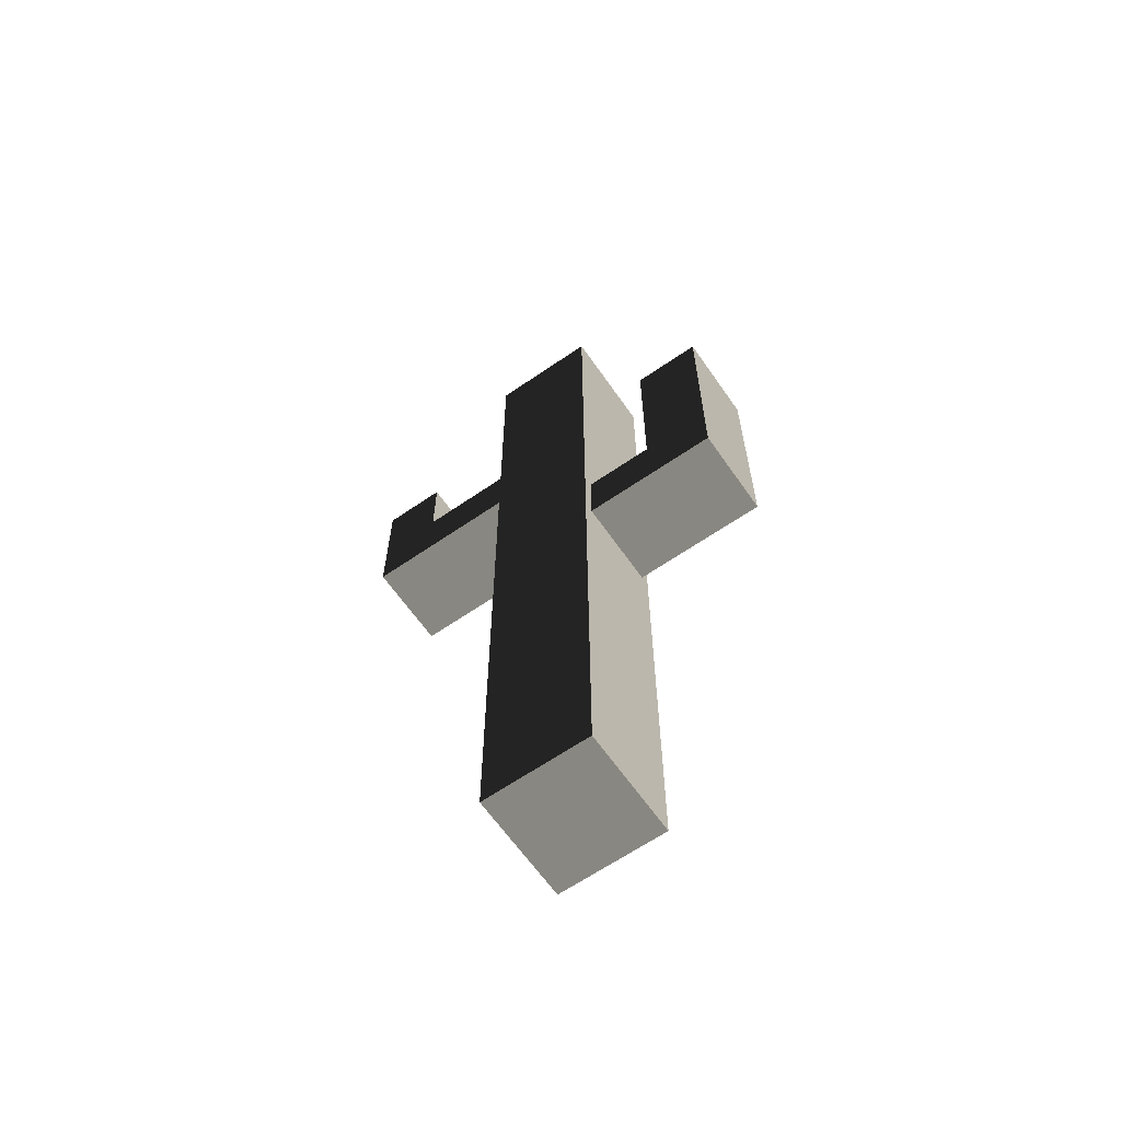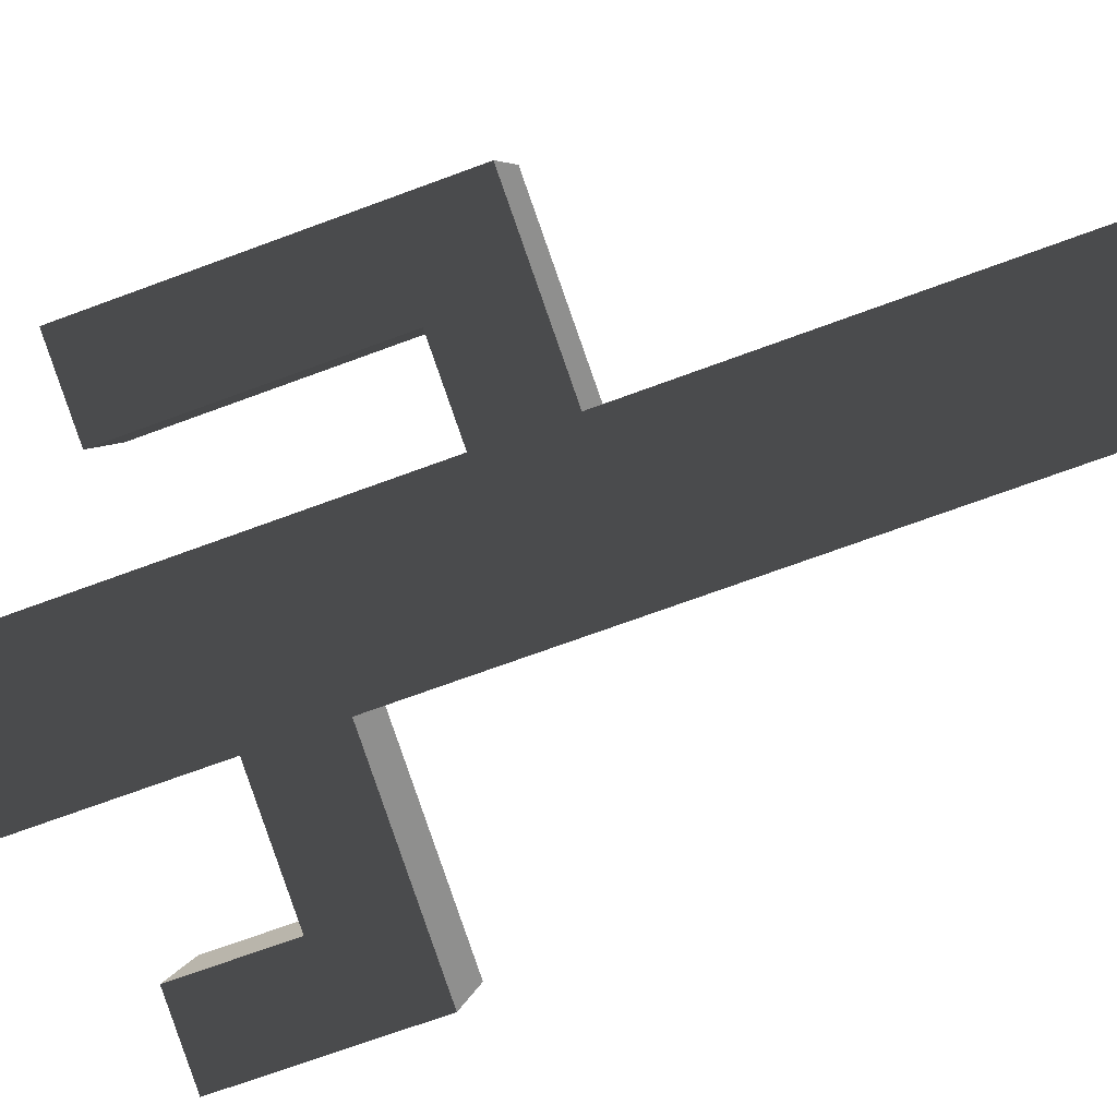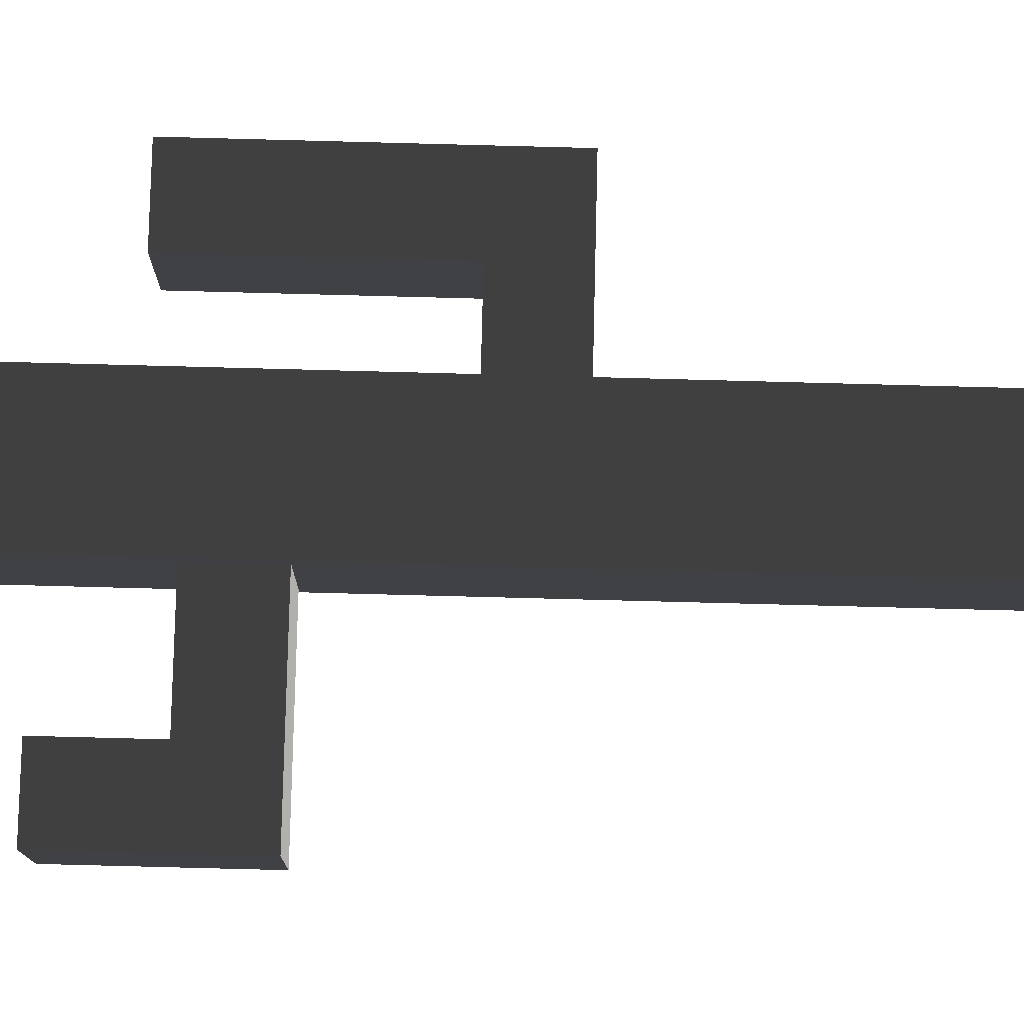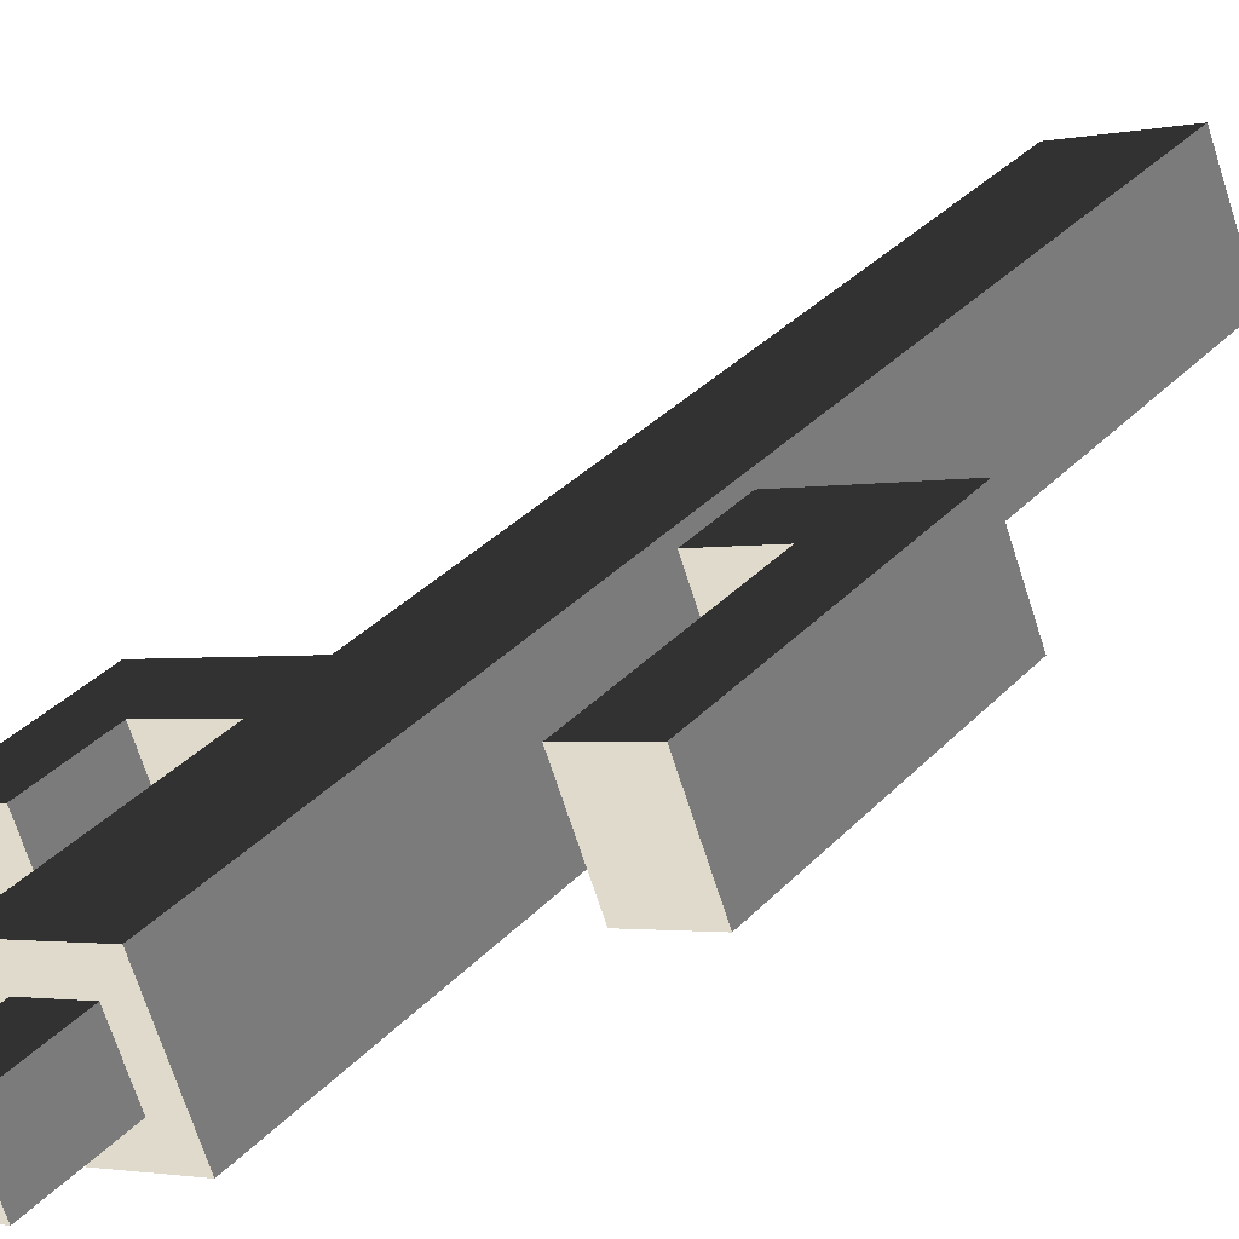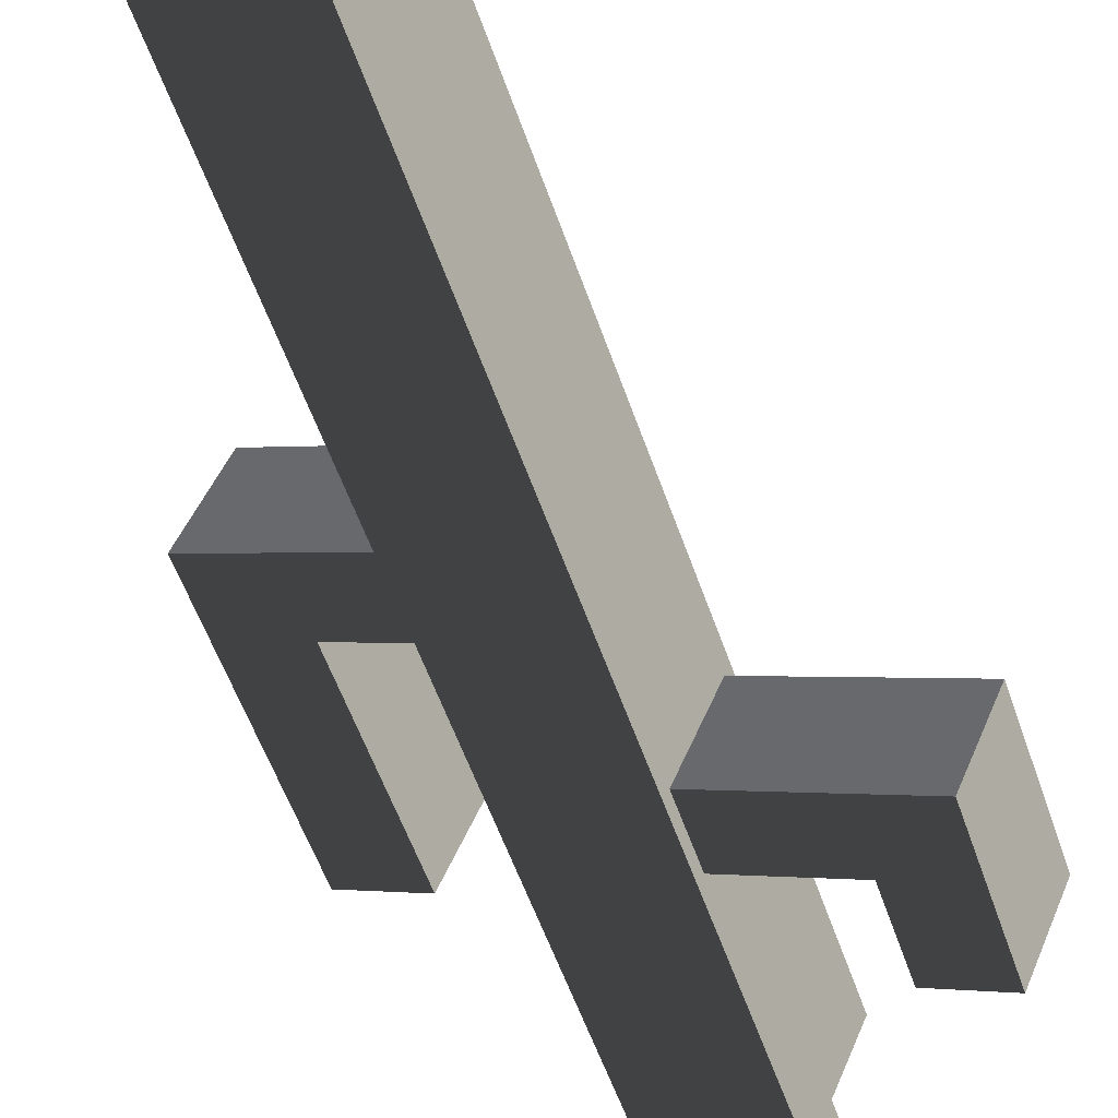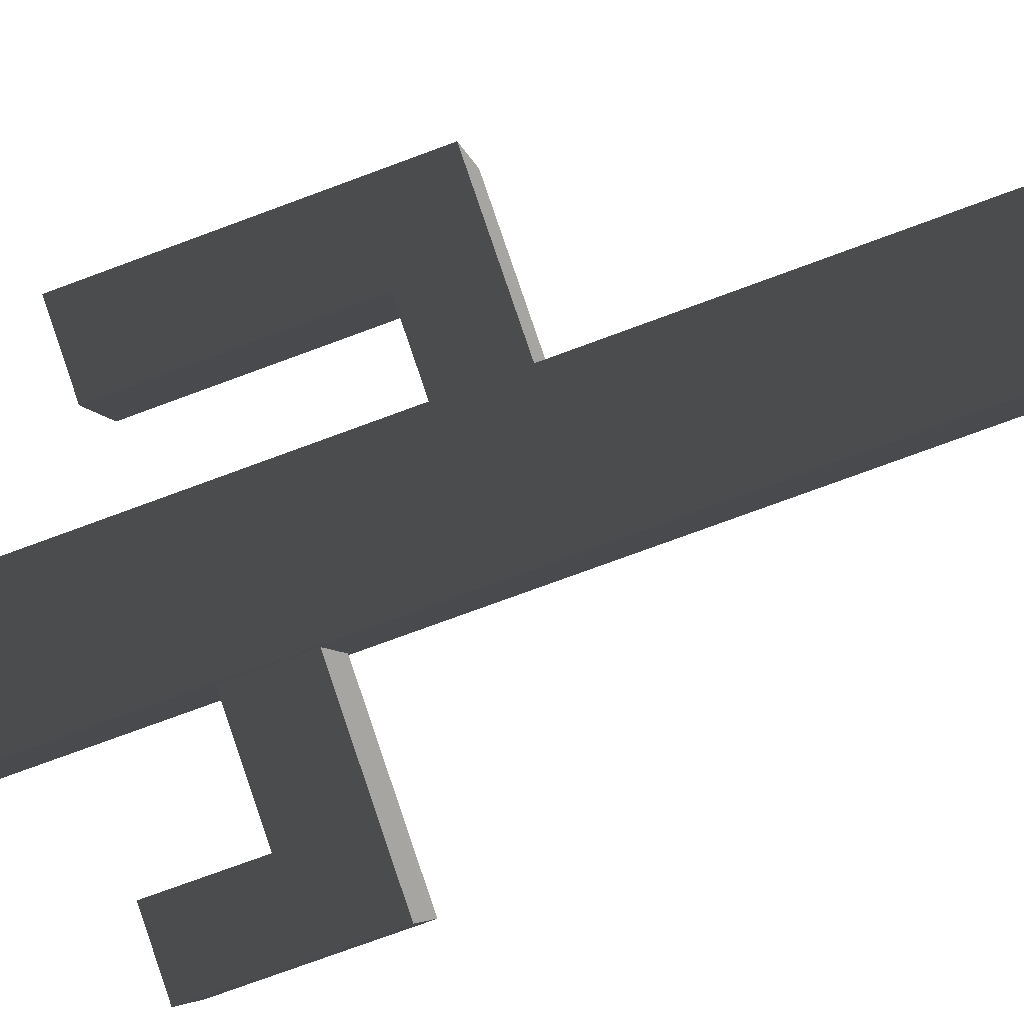
<metadata>
{"format":"obj","ext":"obj","renderer":"f3d","projection":"perspective","resolution":1024,"background":"white","views":[{"elev":-63.9,"azim":56.8,"up":"+Z"},{"elev":-65.2,"azim":111.0,"up":"+Y"},{"elev":-78.6,"azim":88.5,"up":"+Y"},{"elev":33.1,"azim":35.3,"up":"+Y"},{"elev":-52.7,"azim":-161.8,"up":"+Y"},{"elev":-73.9,"azim":110.4,"up":"+Y"}]}
</metadata>
<code>
v 0.2426 0.5013 0.4911
v 0.5225 -0.1927 0.4911
v 0.5225 -0.1927 1.902
v 0.2426 0.5013 1.902
v 0.2426 0.5013 -0.08056
v 0.5225 -0.1927 -0.08056
v 0.2426 0.5013 -0.6522
v 0.5225 -0.1927 -0.6522
v 0.4969 -0.1293 -0.7206
v 0.4969 -0.1293 -1.155
v 0.5225 -0.1927 -1.224
v 0.2682 0.4379 -1.155
v 0.2426 0.5013 -1.224
v 0.2426 0.5013 -4.176
v 0.5225 -0.1927 -4.176
v 0.2682 0.4379 -0.7206
v 0.5225 -0.1927 0.4911
v -0.1715 -0.4726 0.4911
v -0.1715 -0.4726 1.902
v 0.5225 -0.1927 1.902
v 0.5225 -0.1927 -0.08056
v -0.1715 -0.4726 -0.08056
v 0.5225 -0.1927 -0.6522
v -0.1715 -0.4726 -0.6522
v 0.5225 -0.1927 -1.224
v -0.1715 -0.4726 -1.224
v 0.5225 -0.1927 -4.176
v -0.1715 -0.4726 -4.176
v -0.1715 -0.4726 0.4911
v -0.4514 0.2214 0.4911
v -0.4514 0.2214 1.902
v -0.1715 -0.4726 1.902
v -0.4259 0.158 0.4228
v -0.4259 0.158 -0.01221
v -0.4514 0.2214 -0.08056
v -0.1971 -0.4093 -0.01221
v -0.1715 -0.4726 -0.08056
v -0.1715 -0.4726 -0.6522
v -0.4514 0.2214 -0.6522
v -0.1715 -0.4726 -1.224
v -0.4514 0.2214 -1.224
v -0.1715 -0.4726 -4.176
v -0.4514 0.2214 -4.176
v -0.1971 -0.4093 0.4228
v -0.4514 0.2214 0.4911
v 0.2426 0.5013 0.4911
v 0.2426 0.5013 1.902
v -0.4514 0.2214 1.902
v -0.4514 0.2214 -0.08056
v 0.2426 0.5013 -0.08056
v -0.4514 0.2214 -0.6522
v 0.2426 0.5013 -0.6522
v -0.4514 0.2214 -1.224
v 0.2426 0.5013 -1.224
v -0.4514 0.2214 -4.176
v 0.2426 0.5013 -4.176
v 0.5225 -0.1927 -4.176
v 0.2426 0.5013 -4.176
v -0.4514 0.2214 -4.176
v -0.1715 -0.4726 -4.176
v -0.4514 0.2214 1.902
v -0.2079 0.1179 1.902
v -0.06798 -0.2292 1.902
v -0.1715 -0.4726 1.902
v 0.2426 0.5013 1.902
v 0.139 0.2578 1.902
v 0.5225 -0.1927 1.902
v 0.279 -0.08919 1.902
v 0.279 -0.08919 1.902
v 0.279 -0.08919 2.463
v 0.139 0.2578 2.463
v 0.139 0.2578 1.902
v -0.06798 -0.2292 2.463
v -0.2079 0.1179 2.463
v 0.139 0.2578 2.463
v 0.279 -0.08919 2.463
v 0.139 0.2578 1.902
v 0.139 0.2578 2.463
v -0.2079 0.1179 2.463
v -0.2079 0.1179 1.902
v -0.06798 -0.2292 1.902
v -0.06798 -0.2292 2.463
v 0.279 -0.08919 2.463
v 0.279 -0.08919 1.902
v -0.2079 0.1179 1.902
v -0.2079 0.1179 2.463
v -0.06798 -0.2292 2.463
v -0.06798 -0.2292 1.902
v -0.8364 -0.6671 0.4228
v -0.8364 -0.6671 0.984
v -1.065 -0.09986 0.984
v -1.065 -0.09986 0.4228
v 0.9307 0.04565 -1.155
v 1.364 0.2206 -1.155
v 1.136 0.7878 -1.155
v 0.7019 0.6128 -1.155
v 0.4969 -0.1293 -1.155
v 0.2682 0.4379 -1.155
v -1.238 -0.8292 -0.01221
v -1.467 -0.2619 -0.01221
v -1.467 -0.2619 0.4228
v -1.238 -0.8292 0.4228
v -1.238 -0.8292 0.984
v -1.467 -0.2619 0.984
v -1.065 -0.09986 0.4228
v -1.467 -0.2619 0.4228
v -1.467 -0.2619 -0.01221
v -1.065 -0.09986 -0.01221
v -0.4259 0.158 0.4228
v -0.4259 0.158 -0.01221
v -1.467 -0.2619 0.984
v -1.065 -0.09986 0.984
v -1.065 -0.09986 -0.01221
v -1.467 -0.2619 -0.01221
v -1.238 -0.8292 -0.01221
v -0.8364 -0.6671 -0.01221
v -0.4259 0.158 -0.01221
v -0.1971 -0.4093 -0.01221
v -0.8364 -0.6671 -0.01221
v -1.238 -0.8292 -0.01221
v -1.238 -0.8292 0.4228
v -0.8364 -0.6671 0.4228
v -0.1971 -0.4093 -0.01221
v -0.1971 -0.4093 0.4228
v -0.8364 -0.6671 0.984
v -1.238 -0.8292 0.984
v 1.136 0.7878 -1.155
v 1.364 0.2206 -1.155
v 1.364 0.2206 -0.7206
v 1.136 0.7878 -0.7206
v 1.136 0.7878 0.5891
v 1.364 0.2206 0.5891
v 0.7019 0.6128 -1.155
v 1.136 0.7878 -1.155
v 1.136 0.7878 -0.7206
v 0.7019 0.6128 -0.7206
v 0.2682 0.4379 -1.155
v 0.2682 0.4379 -0.7206
v 0.7019 0.6128 0.5891
v 1.136 0.7878 0.5891
v 0.9307 0.04565 -0.7206
v 1.364 0.2206 -0.7206
v 1.364 0.2206 -1.155
v 0.9307 0.04565 -1.155
v 0.4969 -0.1293 -0.7206
v 0.4969 -0.1293 -1.155
v 1.364 0.2206 0.5891
v 0.9307 0.04565 0.5891
v 0.2682 0.4379 -0.7206
v 0.7019 0.6128 -0.7206
v 0.9307 0.04565 -0.7206
v 0.4969 -0.1293 -0.7206
v -0.1971 -0.4093 0.4228
v -0.8364 -0.6671 0.4228
v -1.065 -0.09986 0.4228
v -0.4259 0.158 0.4228
v -0.8364 -0.6671 0.984
v -1.238 -0.8292 0.984
v -1.467 -0.2619 0.984
v -1.065 -0.09986 0.984
v 0.7019 0.6128 0.5891
v 1.136 0.7878 0.5891
v 1.364 0.2206 0.5891
v 0.9307 0.04565 0.5891
v 0.7019 0.6128 -0.7206
v 0.7019 0.6128 0.5891
v 0.9307 0.04565 0.5891
v 0.9307 0.04565 -0.7206
g Cactus_(53)_743_137
f 1 3 2
f 1 4 3
f 5 1 2
f 5 2 6
f 7 5 6
f 7 6 8
f 9 7 8
f 10 9 8
f 10 8 11
f 12 10 11
f 12 11 13
f 14 13 11
f 14 11 15
f 16 13 7
f 16 12 13
f 9 16 7
f 17 19 18
f 17 20 19
f 21 17 18
f 21 18 22
f 23 21 22
f 23 22 24
f 25 23 24
f 25 24 26
f 27 25 26
f 27 26 28
f 29 31 30
f 29 32 31
f 33 29 30
f 34 33 30
f 34 30 35
f 36 34 35
f 36 35 37
f 38 37 35
f 38 35 39
f 40 38 39
f 40 39 41
f 42 40 41
f 42 41 43
f 44 37 29
f 44 36 37
f 33 44 29
f 45 47 46
f 45 48 47
f 49 45 46
f 49 46 50
f 51 49 50
f 51 50 52
f 53 51 52
f 53 52 54
f 55 53 54
f 55 54 56
f 57 59 58
f 57 60 59
f 61 63 62
f 61 64 63
f 65 61 62
f 65 62 66
f 67 65 66
f 67 66 68
f 64 68 63
f 64 67 68
f 69 71 70
f 69 72 71
f 73 75 74
f 73 76 75
f 77 79 78
f 77 80 79
f 81 83 82
f 81 84 83
f 85 87 86
f 85 88 87
f 89 91 90
f 89 92 91
f 93 95 94
f 93 96 95
f 97 96 93
f 97 98 96
f 99 101 100
f 99 102 101
f 101 102 103
f 101 103 104
f 105 107 106
f 105 108 107
f 109 108 105
f 109 110 108
f 105 106 111
f 105 111 112
f 113 115 114
f 113 116 115
f 117 116 113
f 117 118 116
f 119 121 120
f 119 122 121
f 123 122 119
f 123 124 122
f 121 122 125
f 121 125 126
f 127 129 128
f 127 130 129
f 129 130 131
f 129 131 132
f 133 135 134
f 133 136 135
f 137 136 133
f 137 138 136
f 135 136 139
f 135 139 140
f 141 143 142
f 141 144 143
f 145 144 141
f 145 146 144
f 141 142 147
f 141 147 148
f 149 151 150
f 149 152 151
f 153 155 154
f 153 156 155
f 157 159 158
f 157 160 159
f 161 163 162
f 161 164 163
f 165 167 166
f 165 168 167

</code>
